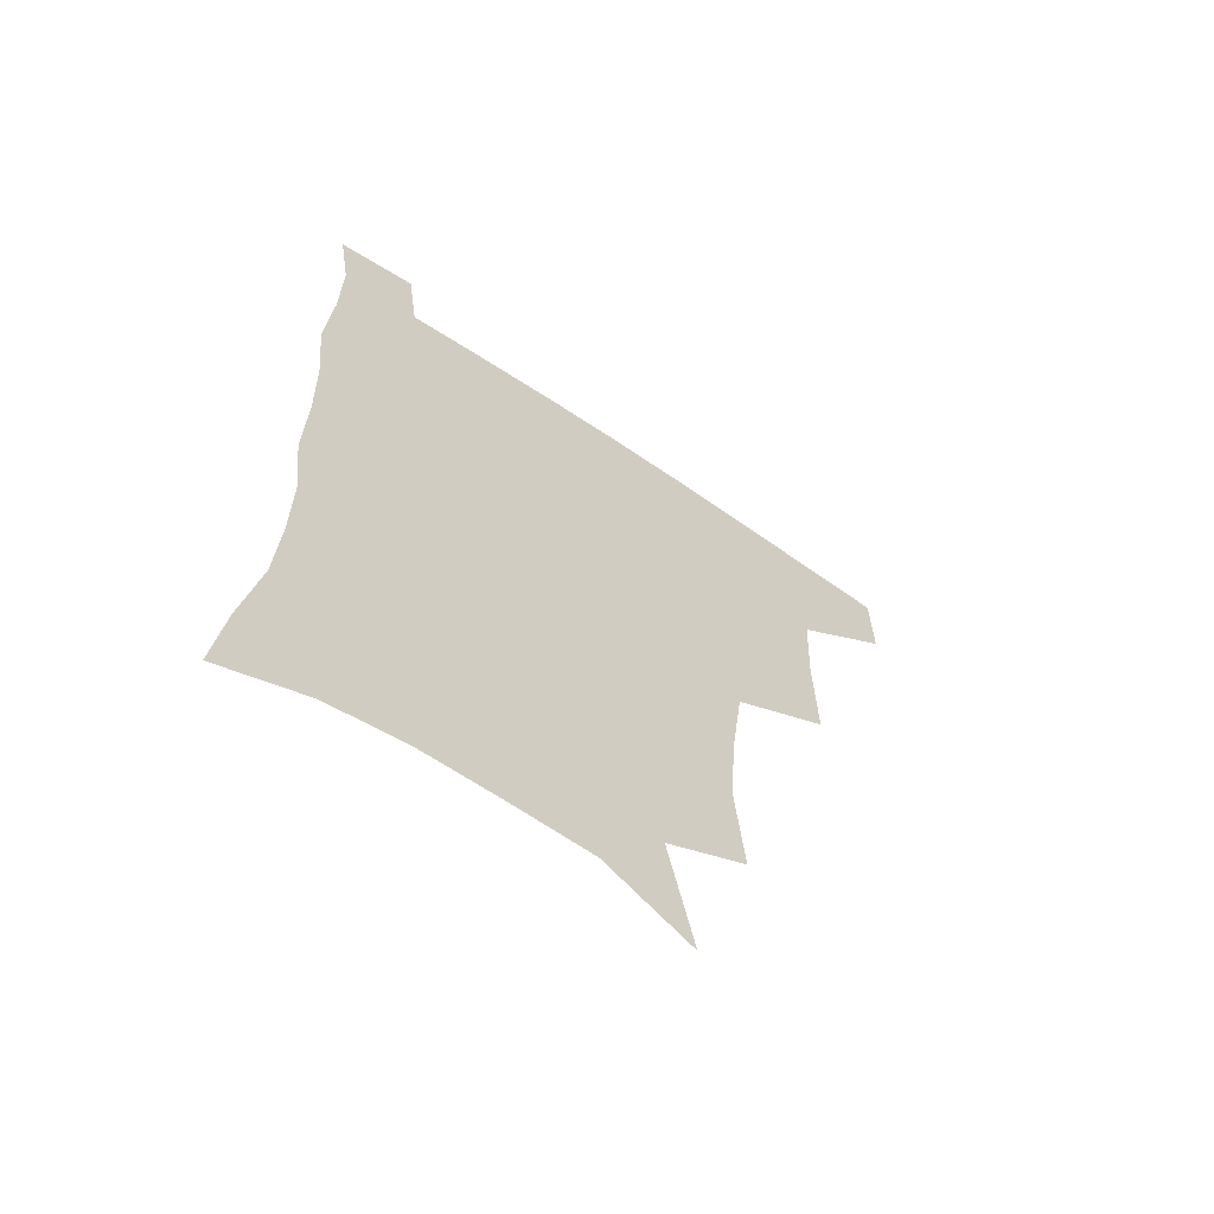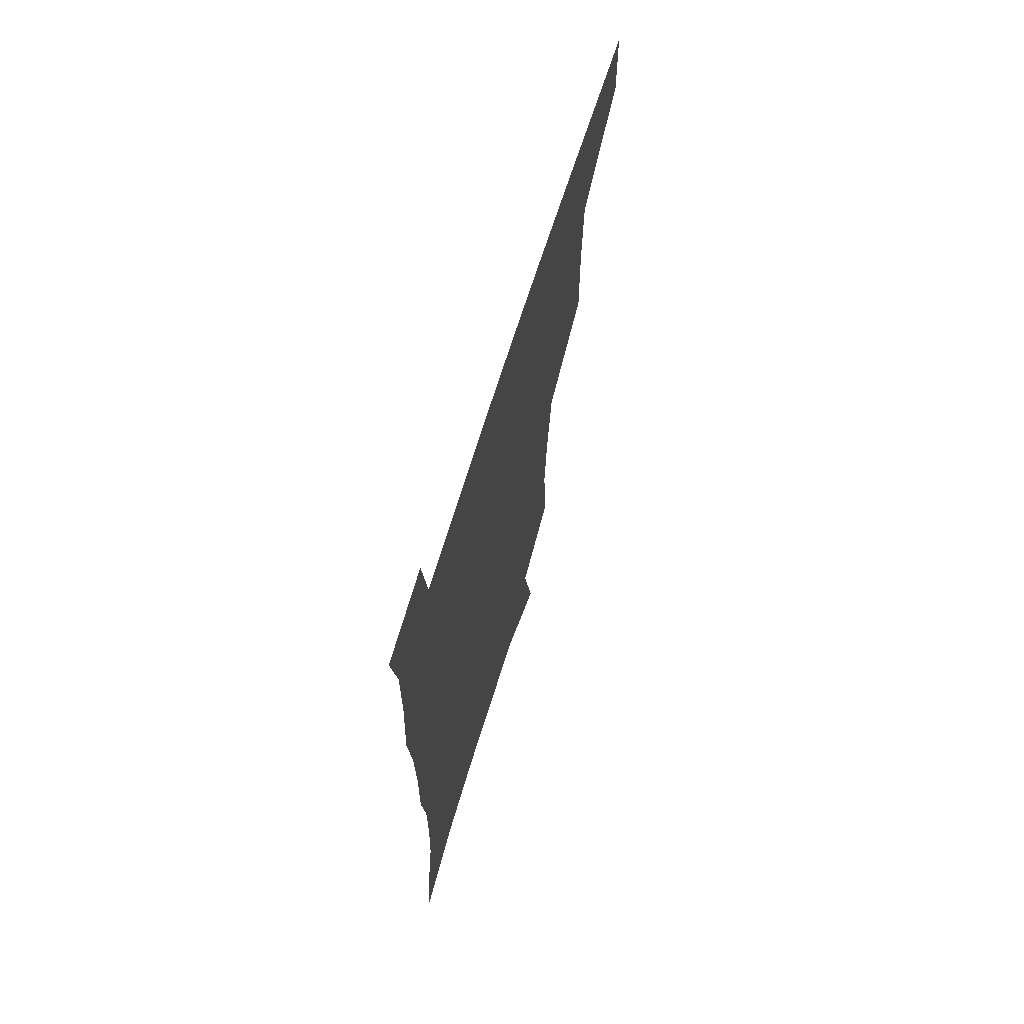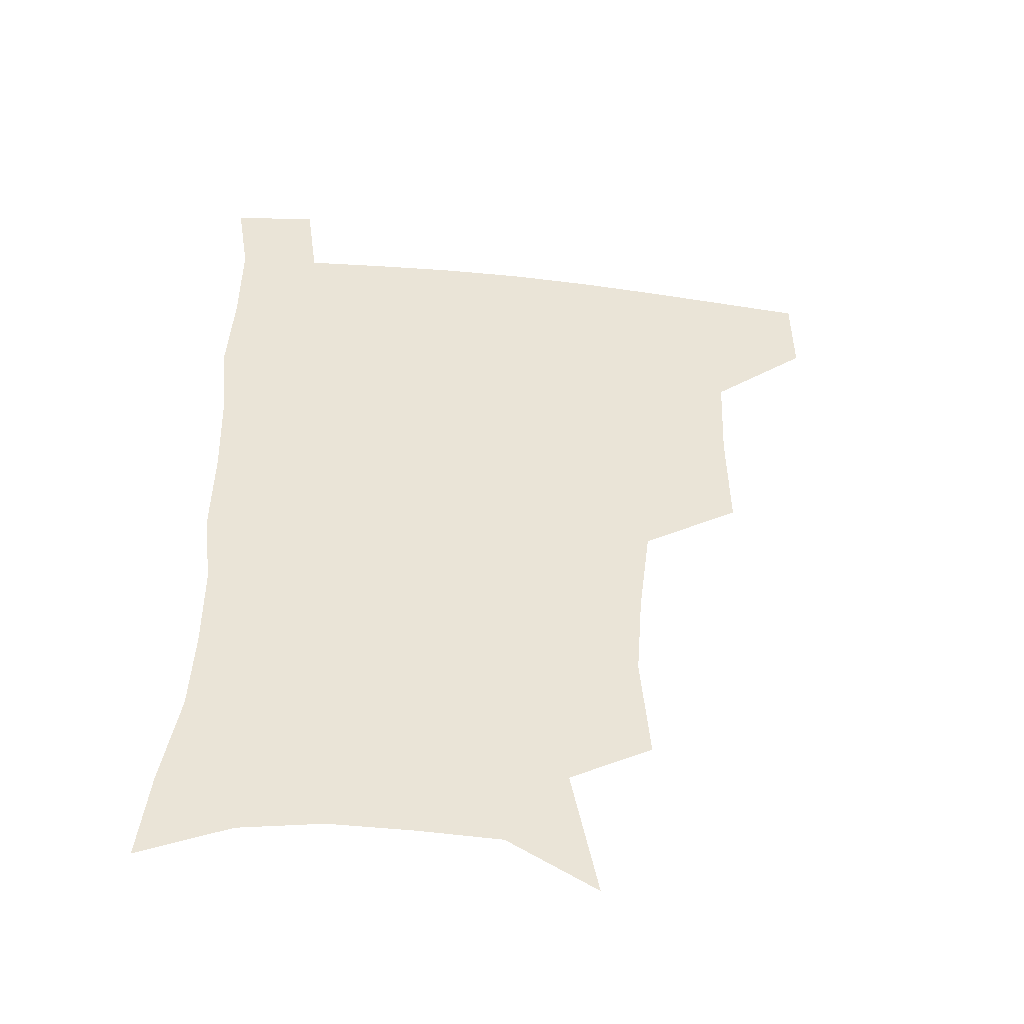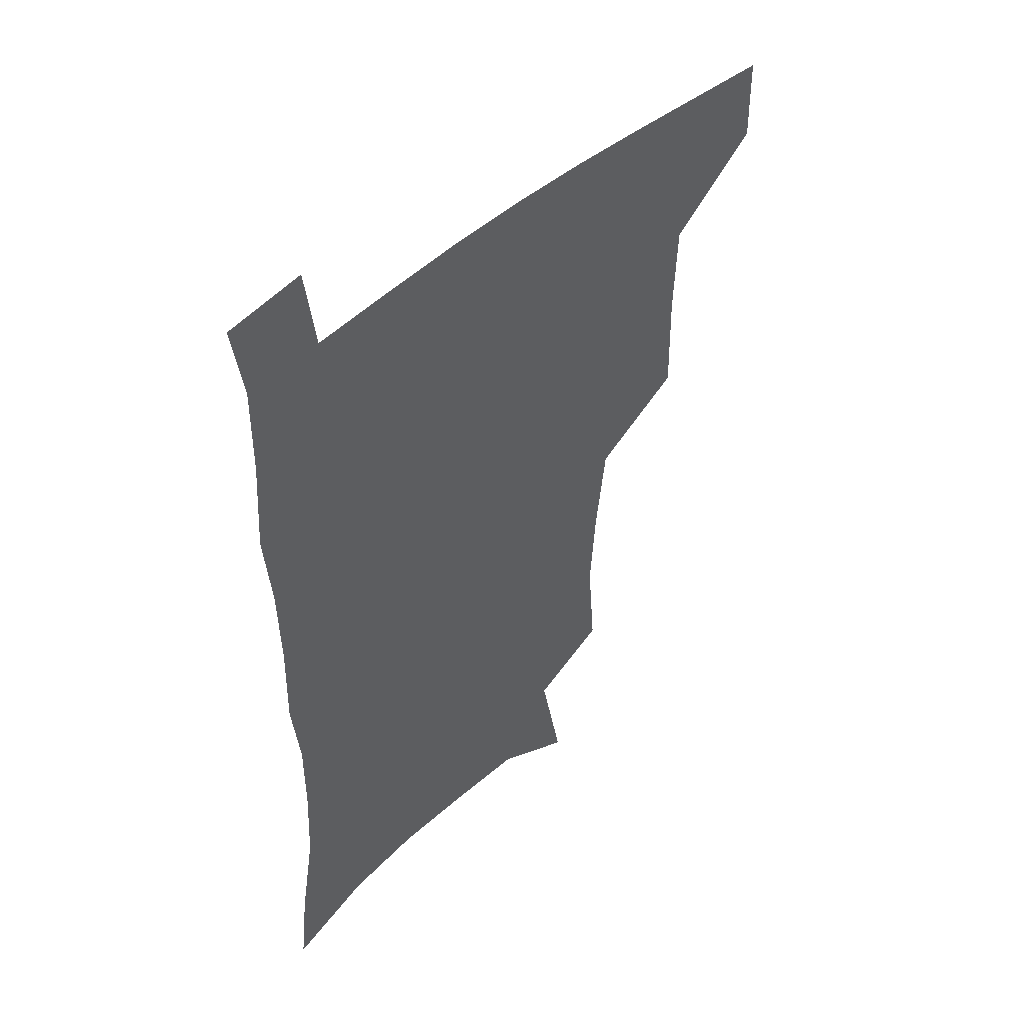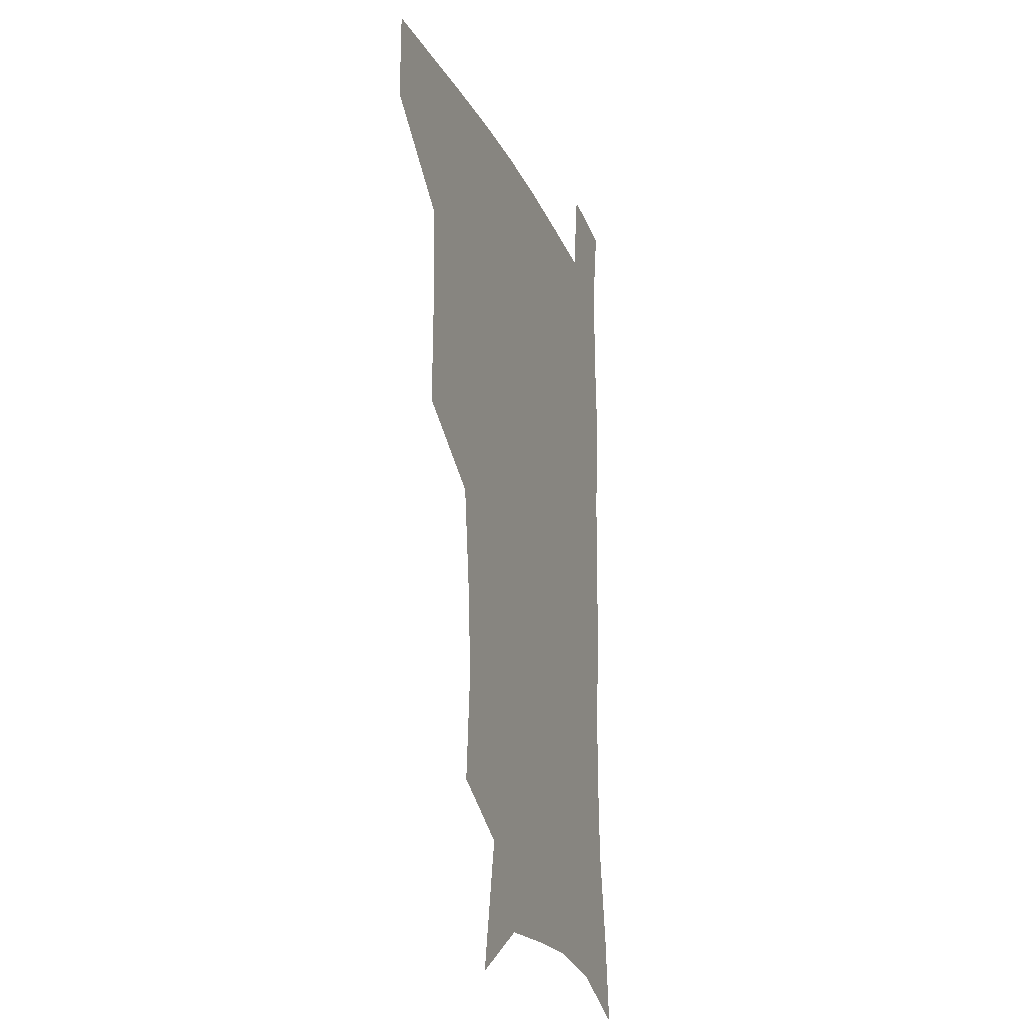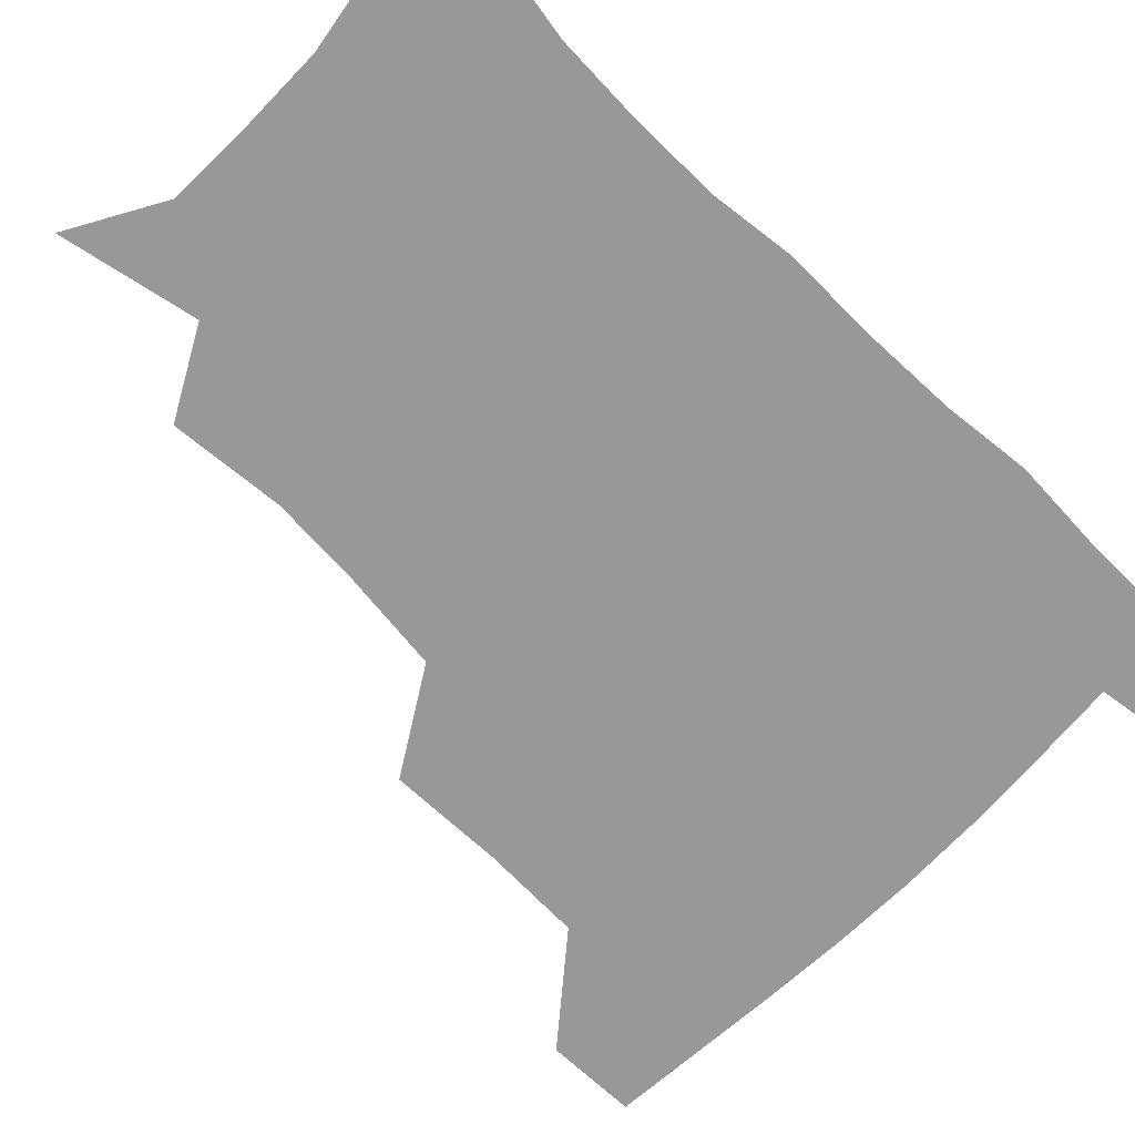
<metadata>
{"format":"obj","ext":"obj","renderer":"f3d","projection":"perspective","resolution":1024,"background":"white","views":[{"elev":-64.7,"azim":145.5,"up":"+Y"},{"elev":69.0,"azim":107.4,"up":"+Y"},{"elev":-47.4,"azim":172.6,"up":"+Y"},{"elev":48.0,"azim":135.4,"up":"+Y"},{"elev":-19.8,"azim":-71.2,"up":"+Y"},{"elev":-68.7,"azim":45.7,"up":"+Z"}]}
</metadata>
<code>
v 481.8 477.2 0
v 482.2 507.9 0
v 516.6 376.2 0
v 517.3 415.3 0
v 516 449.3 0
v 515 480 0
v 512.5 510 0
v 554.2 251.1 0
v 557.3 289.7 0
v 555 321.3 0
v 550.9 355.3 0
v 548.8 391.7 0
v 546.5 422 0
v 546.3 453.4 0
v 544.5 482.1 0
v 541.9 512.1 0
v 573.9 189 0
v 583.2 235.4 0
v 582.2 268.3 0
v 583.1 306.2 0
v 580.3 335.3 0
v 577.5 366 0
v 576.7 399.1 0
v 576.1 428.5 0
v 575.4 456.1 0
v 574.4 483.1 0
v 571.2 513.6 0
v 605 206.7 0
v 608 243.7 0
v 606.9 274.5 0
v 606.4 312 0
v 604.7 341.1 0
v 603.6 372.8 0
v 602.9 402 0
v 602.7 430.4 0
v 602.5 457.2 0
v 602.3 484 0
v 600.2 514.1 0
v 634 207.4 0
v 632.8 246.9 0
v 631.5 280.2 0
v 630.1 313.1 0
v 629 345.2 0
v 628.5 373.7 0
v 628.3 403.2 0
v 628.4 432.7 0
v 629.2 457.7 0
v 629.9 484.1 0
v 629.1 513.2 0
v 663.3 207.2 0
v 658.7 243.8 0
v 655.9 278.3 0
v 653.7 312.8 0
v 653.4 342.4 0
v 653.8 370.7 0
v 654.3 399.4 0
v 654 429.8 0
v 655.2 456.9 0
v 656.7 483.8 0
v 659 511.1 0
v 692 202.6 0
v 684.4 240.3 0
v 681 273.1 0
v 680.1 303.6 0
v 679 335.1 0
v 679.5 364.7 0
v 680 394.7 0
v 680.6 424.5 0
v 682.5 452.7 0
v 683.5 481.7 0
v 687.1 508.7 0
v 691.2 539.9 0
v 723.4 188.9 0
v 719.7 220 0
v 713.7 254.3 0
v 712.2 284.6 0
v 712.2 315.1 0
v 715.4 343.4 0
v 714.8 376.4 0
v 715.6 408.5 0
v 718.5 439 0
v 716.4 473.3 0
v 716.1 506.5 0
v 720.6 535.4 0
f 5 6 1
f 1 6 2
f 6 7 2
f 11 12 3
f 3 12 4
f 12 13 4
f 4 13 5
f 13 14 5
f 5 14 6
f 14 15 6
f 6 15 7
f 15 16 7
f 18 19 8
f 8 19 9
f 19 20 9
f 9 20 10
f 20 21 10
f 10 21 11
f 21 22 11
f 11 22 12
f 22 23 12
f 12 23 13
f 23 24 13
f 13 24 14
f 24 25 14
f 14 25 15
f 25 26 15
f 15 26 16
f 26 27 16
f 17 28 18
f 28 29 18
f 18 29 19
f 29 30 19
f 19 30 20
f 30 31 20
f 20 31 21
f 31 32 21
f 21 32 22
f 32 33 22
f 22 33 23
f 33 34 23
f 23 34 24
f 34 35 24
f 24 35 25
f 35 36 25
f 25 36 26
f 36 37 26
f 26 37 27
f 37 38 27
f 28 39 29
f 39 40 29
f 29 40 30
f 40 41 30
f 30 41 31
f 41 42 31
f 31 42 32
f 42 43 32
f 32 43 33
f 43 44 33
f 33 44 34
f 44 45 34
f 34 45 35
f 45 46 35
f 35 46 36
f 46 47 36
f 36 47 37
f 47 48 37
f 37 48 38
f 48 49 38
f 39 50 40
f 50 51 40
f 40 51 41
f 51 52 41
f 41 52 42
f 52 53 42
f 42 53 43
f 53 54 43
f 43 54 44
f 54 55 44
f 44 55 45
f 55 56 45
f 45 56 46
f 56 57 46
f 46 57 47
f 57 58 47
f 47 58 48
f 58 59 48
f 48 59 49
f 59 60 49
f 50 61 51
f 61 62 51
f 51 62 52
f 62 63 52
f 52 63 53
f 63 64 53
f 53 64 54
f 64 65 54
f 54 65 55
f 65 66 55
f 55 66 56
f 66 67 56
f 56 67 57
f 67 68 57
f 57 68 58
f 68 69 58
f 58 69 59
f 69 70 59
f 59 70 60
f 70 71 60
f 61 73 62
f 73 74 62
f 62 74 63
f 74 75 63
f 63 75 64
f 75 76 64
f 64 76 65
f 76 77 65
f 65 77 66
f 77 78 66
f 66 78 67
f 78 79 67
f 67 79 68
f 79 80 68
f 68 80 69
f 80 81 69
f 69 81 70
f 81 82 70
f 70 82 71
f 82 83 71
f 71 83 72
f 83 84 72

</code>
